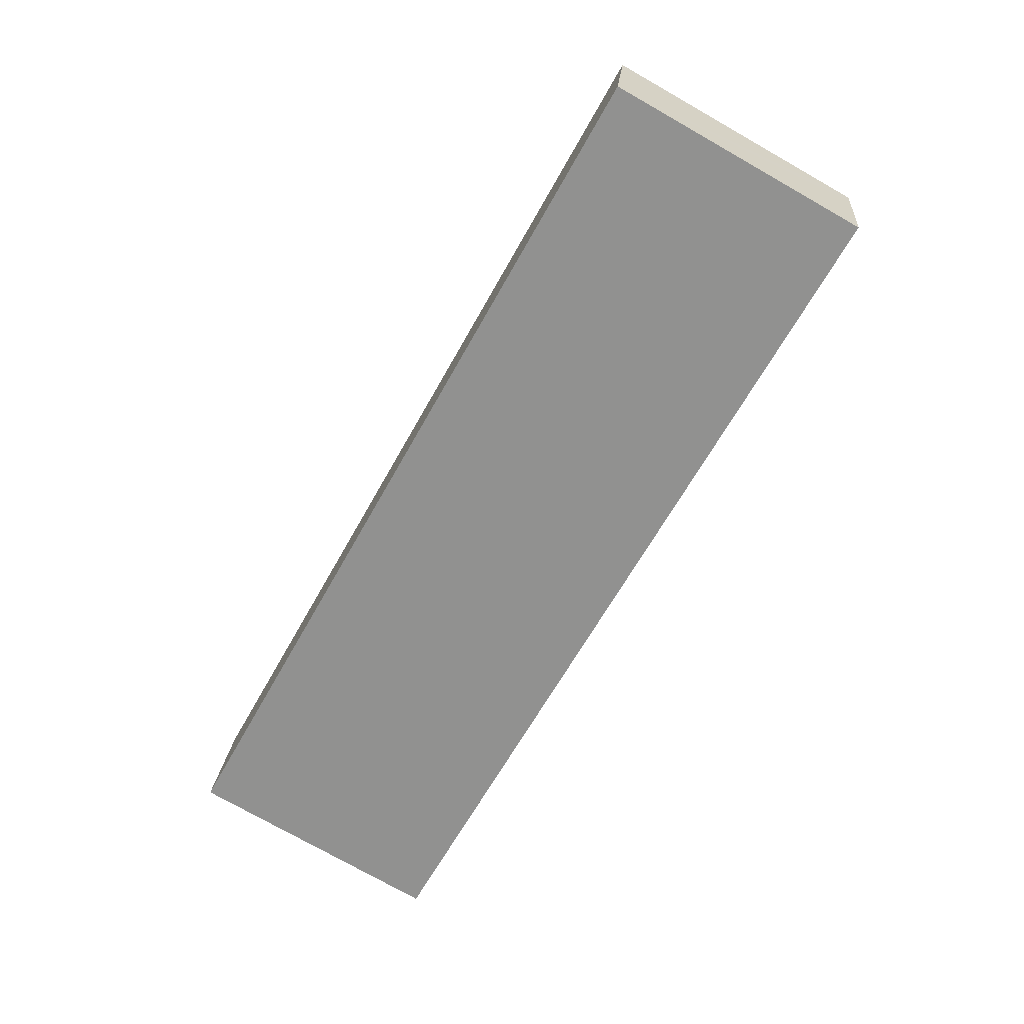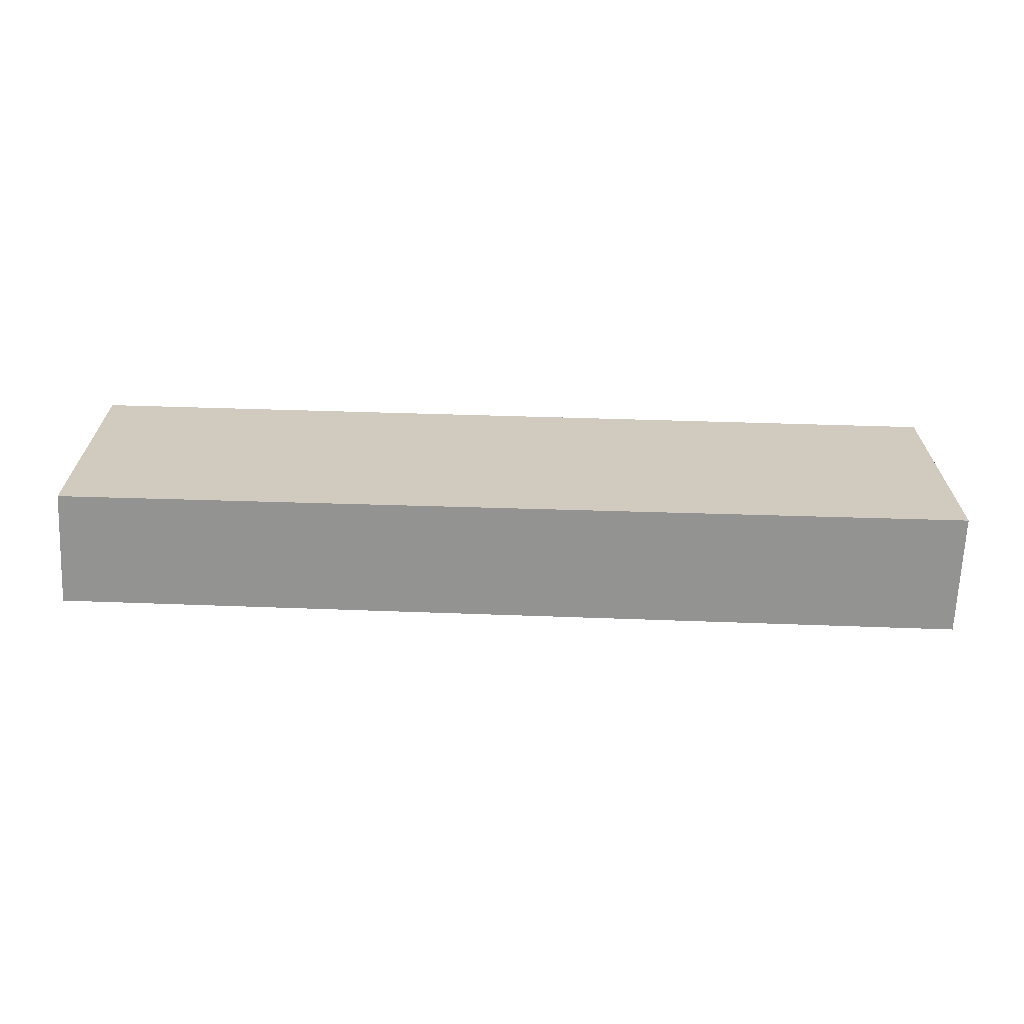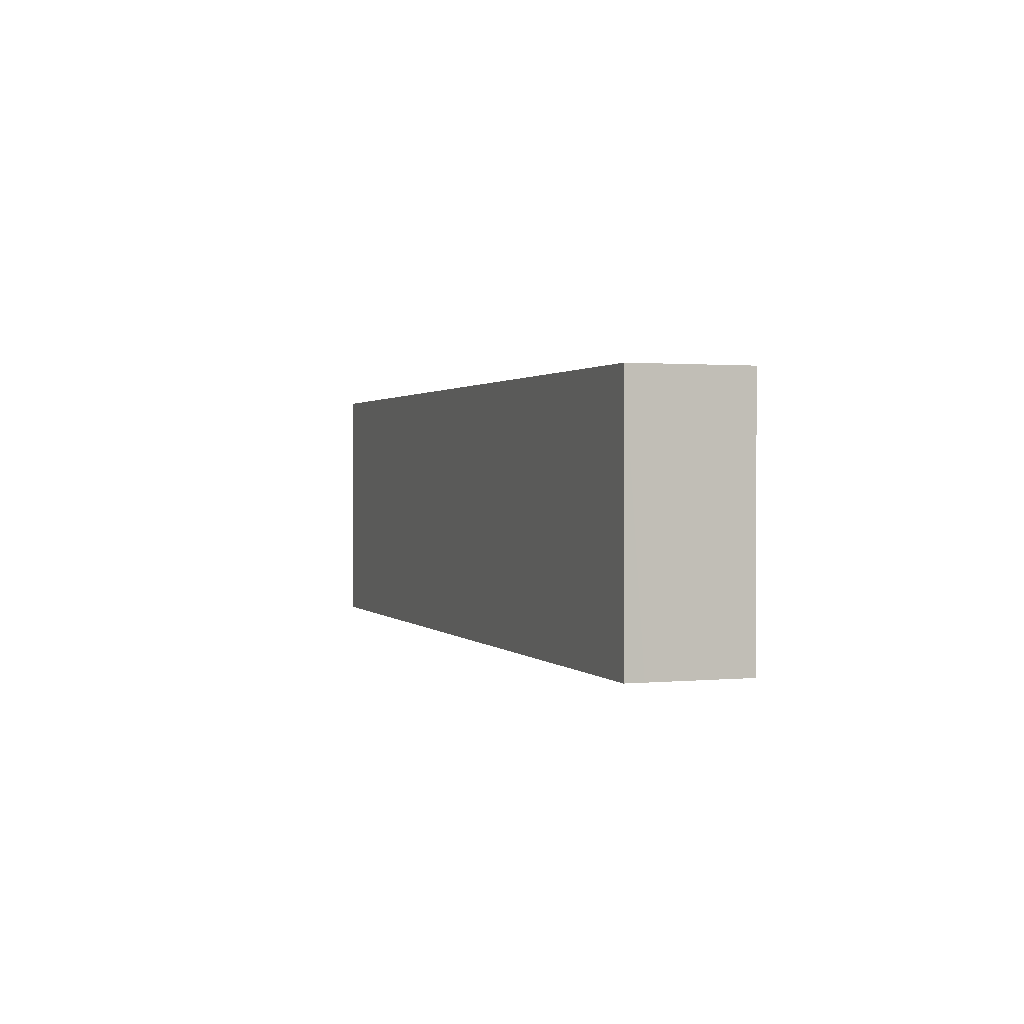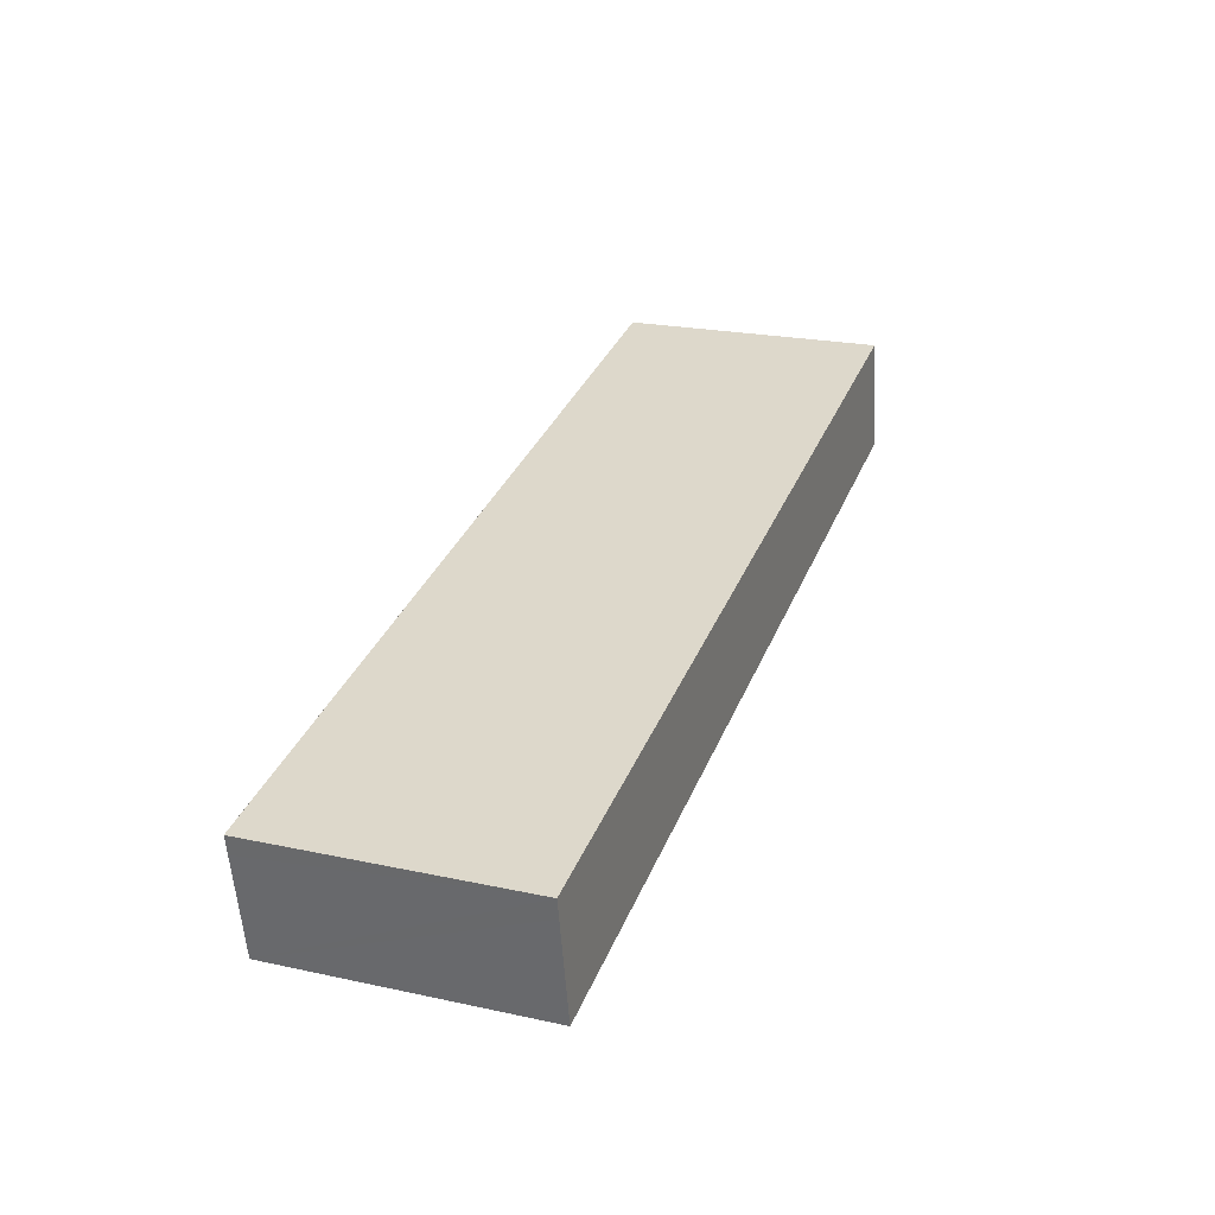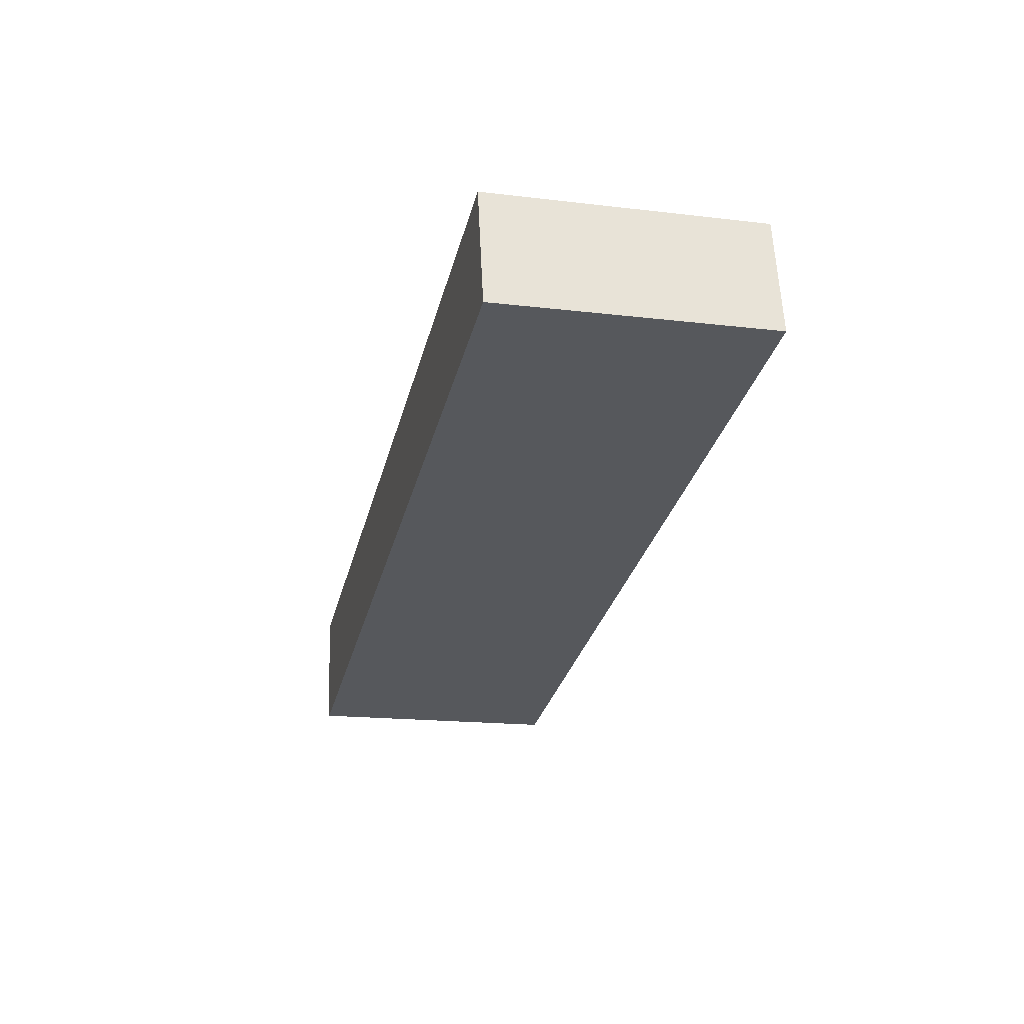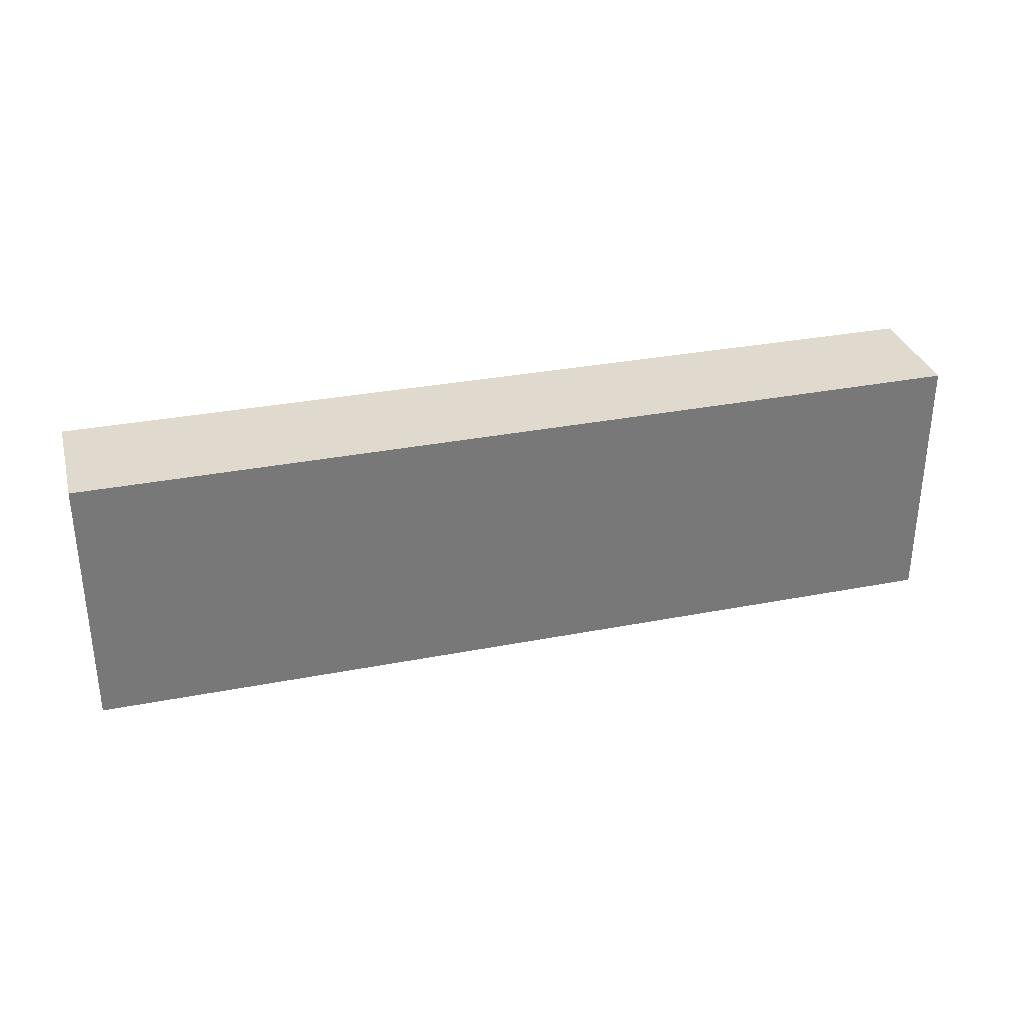
<metadata>
{"format":"obj","ext":"obj","renderer":"f3d","projection":"perspective","resolution":1024,"background":"white","views":[{"elev":-76.4,"azim":60.5,"up":"+Z"},{"elev":-66.7,"azim":9.0,"up":"+Y"},{"elev":1.2,"azim":81.4,"up":"+Y"},{"elev":22.4,"azim":110.4,"up":"+Z"},{"elev":-17.5,"azim":-103.3,"up":"+Z"},{"elev":32.7,"azim":176.0,"up":"+Y"}]}
</metadata>
<code>
v  0 2.328 1.425e-16
v  8.007 2.328 -0.648
v  7.836 2.328 -1.535
v  8.039 2.328 -0.484
v  7.903 2.328 -0.458
v  0.21 2.328 0.992
v  7.836 9.399e-17 -1.535
v  0 0 0
v  0.21 -6.074e-17 0.992
v  7.903 2.804e-17 -0.458
v  8.039 2.964e-17 -0.484
v  8.007 3.968e-17 -0.648
g defaultobject
f 1 2 3
f 2 1 4
f 4 1 5
f 5 1 6
f 7 1 3
f 1 7 8
f 8 6 1
f 6 8 9
f 9 5 6
f 5 9 10
f 5 10 4
f 4 10 11
f 2 7 3
f 7 2 4
f 7 4 12
f 12 4 11
f 12 8 7
f 8 12 9
f 9 12 11
f 9 11 10

</code>
